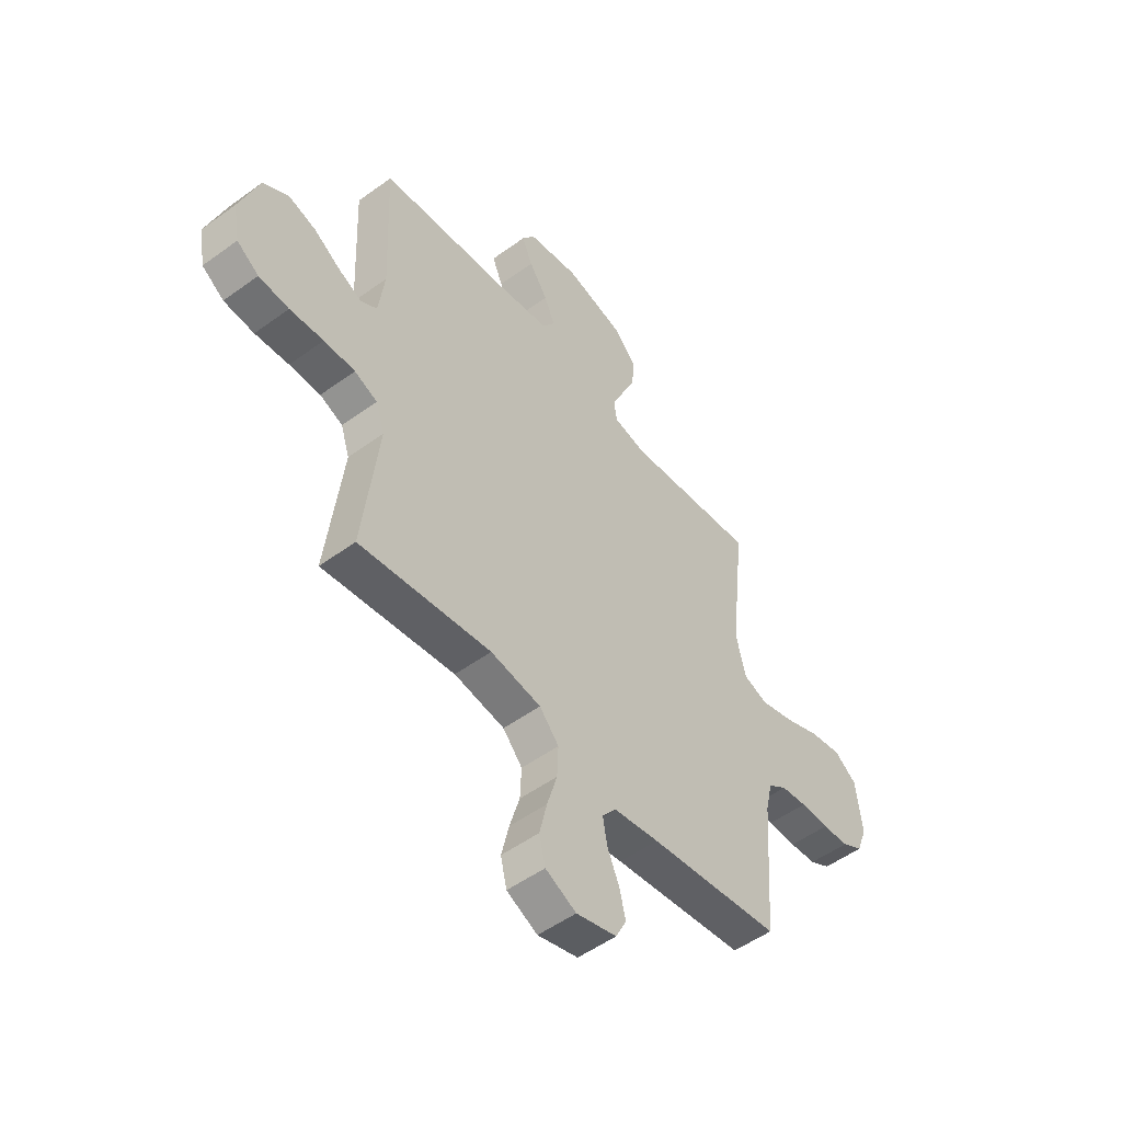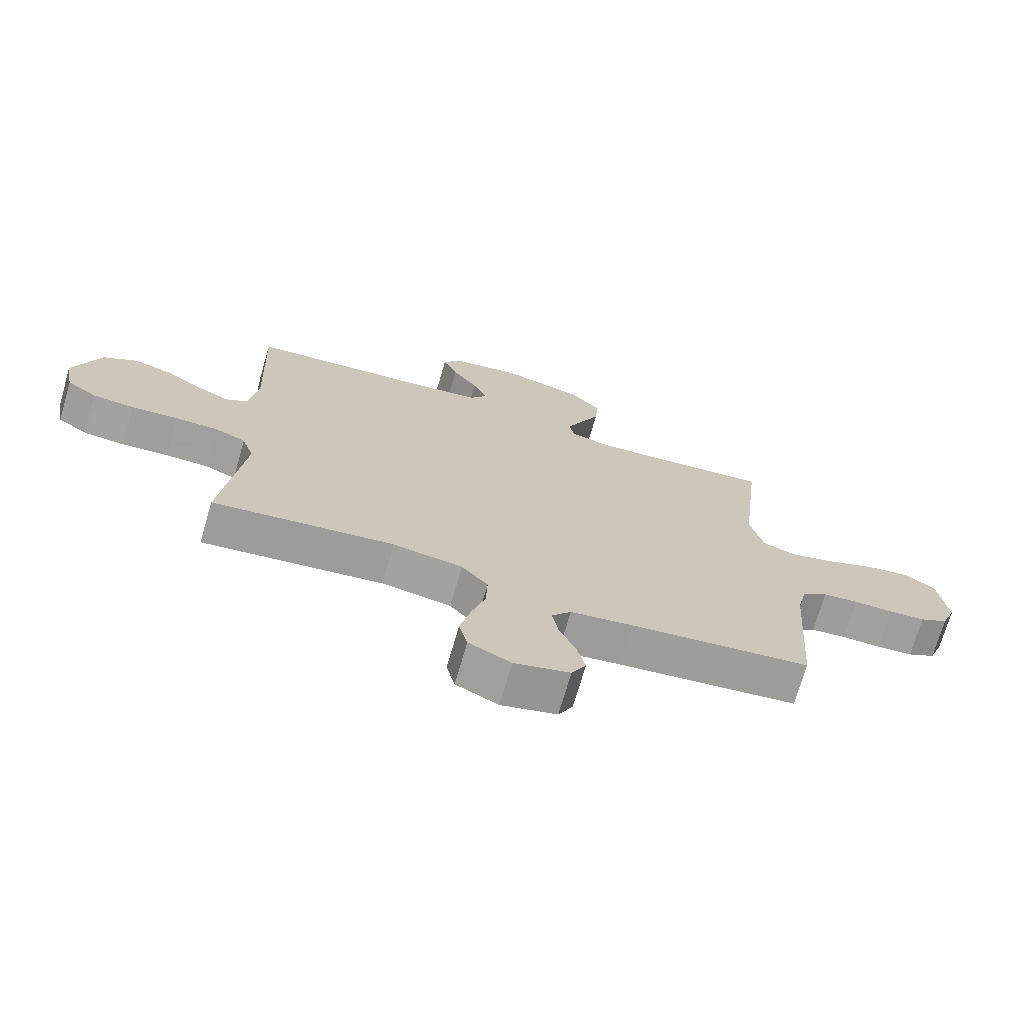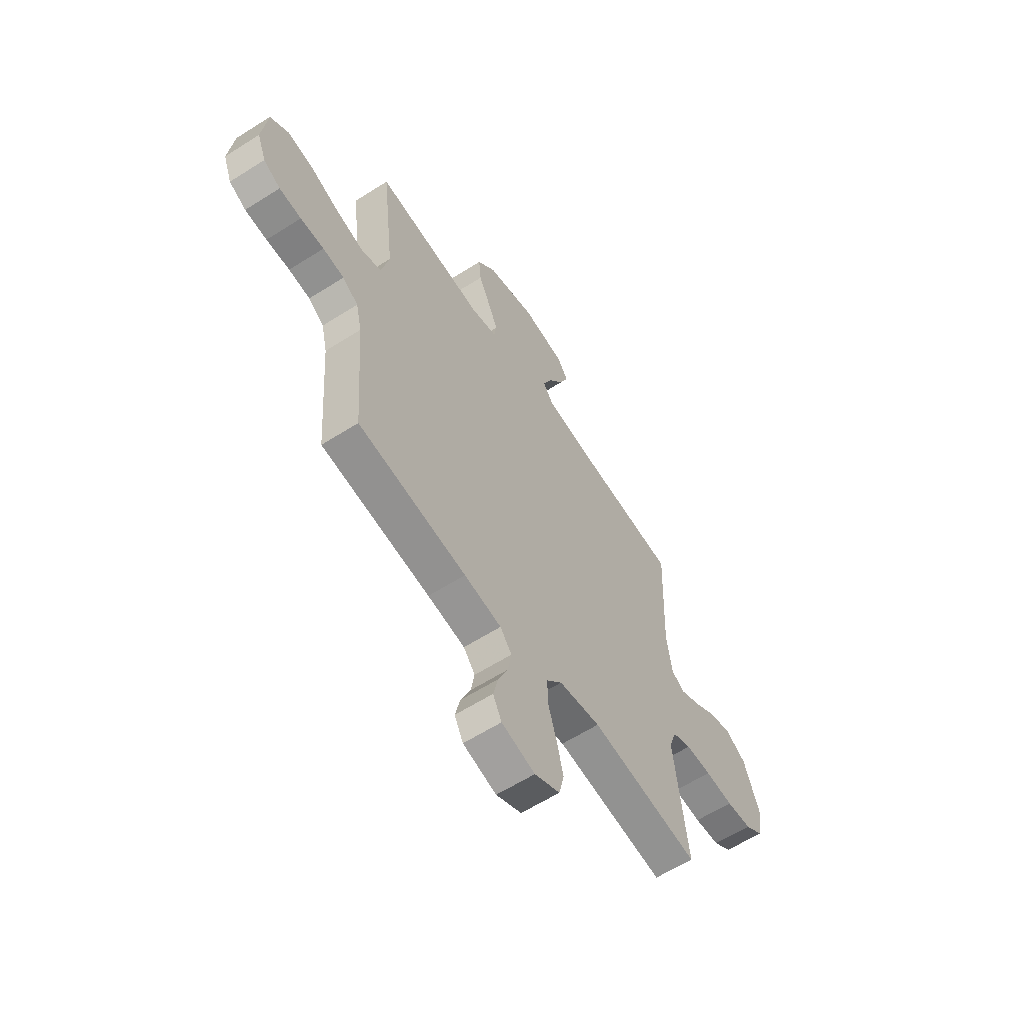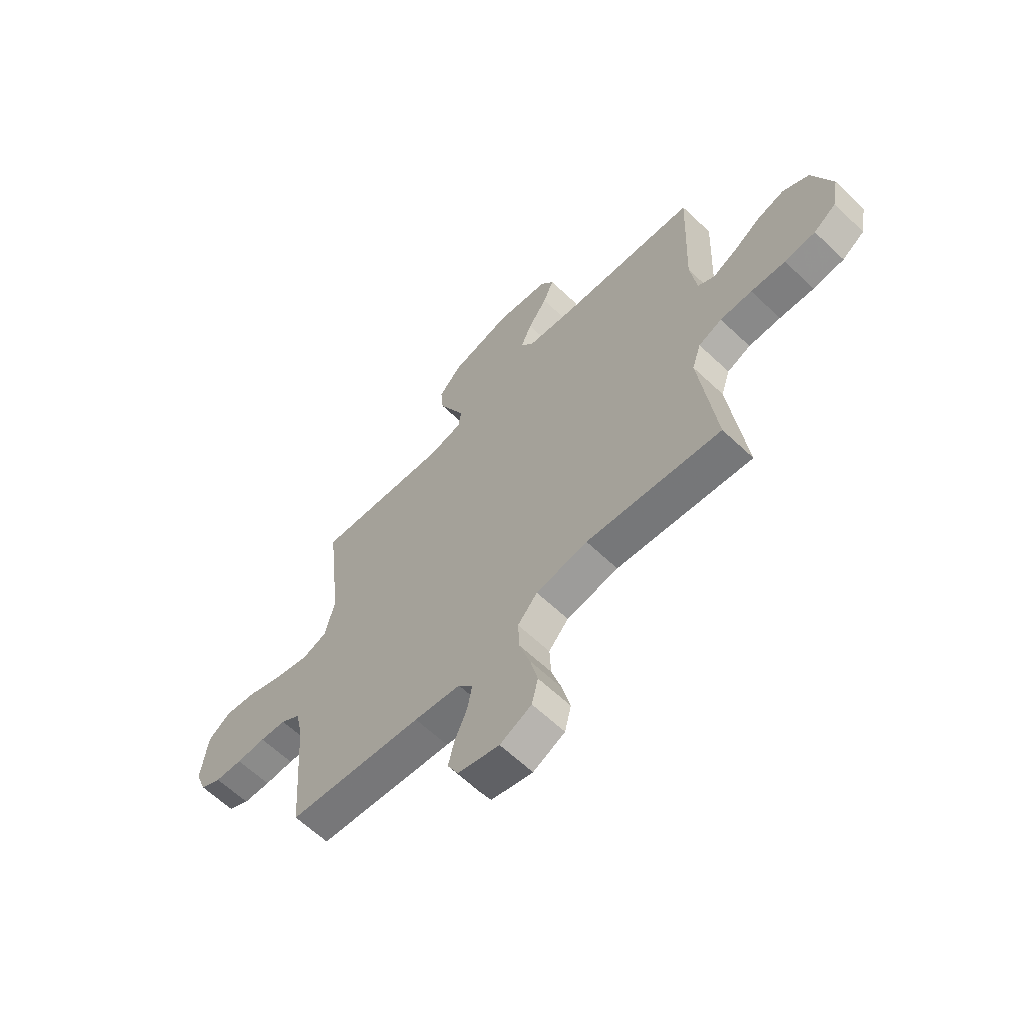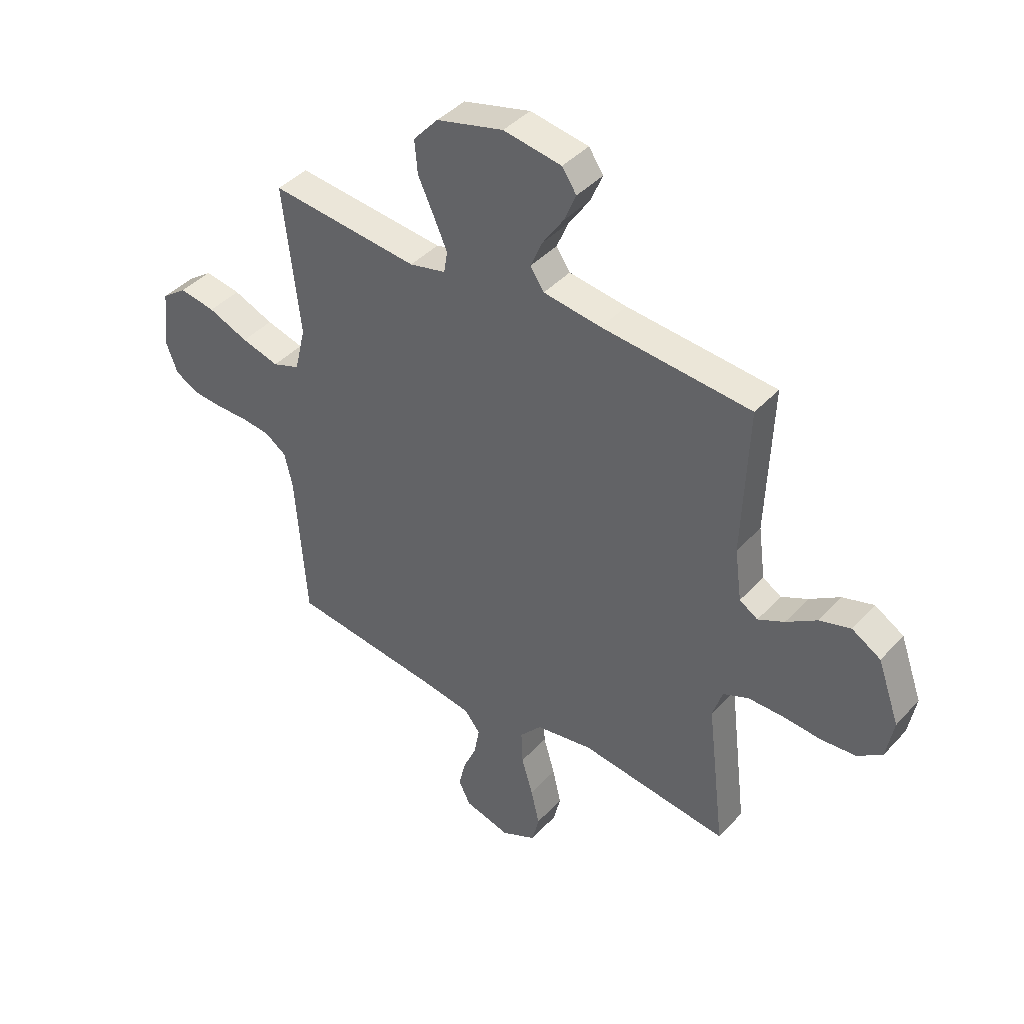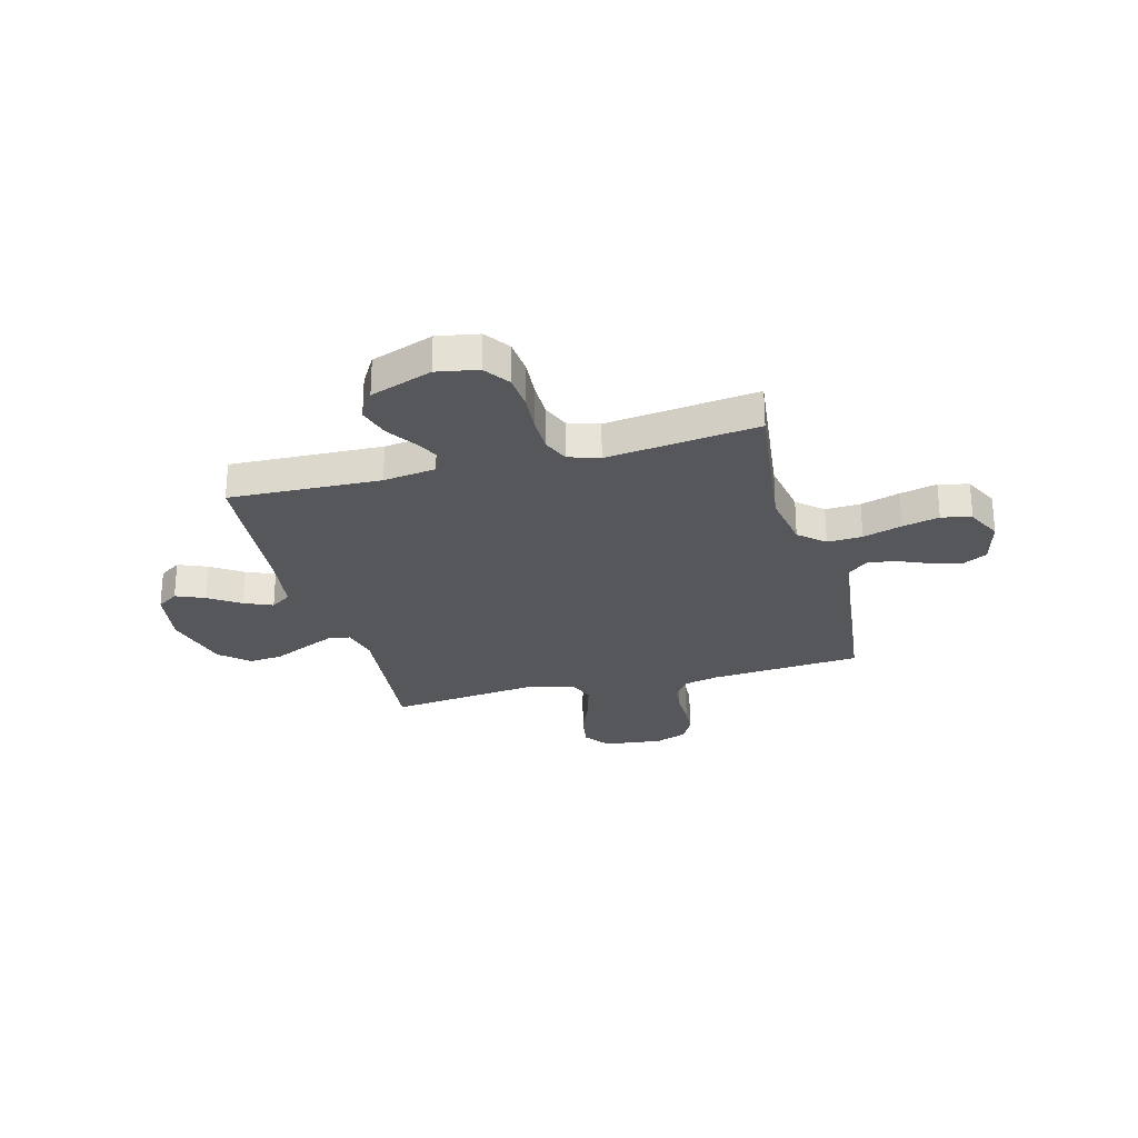
<metadata>
{"format":"obj","ext":"obj","renderer":"f3d","projection":"perspective","resolution":1024,"background":"white","views":[{"elev":-51.6,"azim":128.4,"up":"+Z"},{"elev":-71.9,"azim":163.8,"up":"+Z"},{"elev":-60.8,"azim":-57.0,"up":"+Z"},{"elev":-63.0,"azim":46.2,"up":"+Z"},{"elev":41.5,"azim":38.2,"up":"+Z"},{"elev":-26.7,"azim":105.1,"up":"+Y"}]}
</metadata>
<code>
v -0.5 0.07 0.5
v -0.2 0.07 0.47
v -0.127 0.07 0.487
v -0.12 0.07 0.531
v -0.147 0.07 0.592
v -0.179 0.07 0.661
v -0.185 0.07 0.728
v -0.135 0.07 0.784
v 0 0.07 0.819
v 0.117 0.07 0.8
v 0.146 0.07 0.757
v 0.122 0.07 0.7
v 0.08 0.07 0.638
v 0.056 0.07 0.582
v 0.084 0.07 0.541
v 0.2 0.07 0.525
v 0.5 0.07 0.5
v 0.488 0.07 0.2
v 0.502 0.07 0.096
v 0.539 0.07 0.073
v 0.592 0.07 0.099
v 0.653 0.07 0.139
v 0.716 0.07 0.158
v 0.774 0.07 0.123
v 0.818 0.07 0
v 0.803 0.07 -0.082
v 0.753 0.07 -0.117
v 0.684 0.07 -0.123
v 0.607 0.07 -0.117
v 0.536 0.07 -0.117
v 0.484 0.07 -0.139
v 0.464 0.07 -0.2
v 0.5 0.07 -0.5
v 0.2 0.07 -0.462
v 0.085 0.07 -0.481
v 0.041 0.07 -0.531
v 0.044 0.07 -0.6
v 0.067 0.07 -0.677
v 0.084 0.07 -0.75
v 0.07 0.07 -0.809
v 0 0.07 -0.843
v -0.092 0.07 -0.818
v -0.116 0.07 -0.771
v -0.102 0.07 -0.712
v -0.075 0.07 -0.65
v -0.065 0.07 -0.593
v -0.097 0.07 -0.553
v -0.2 0.07 -0.537
v -0.5 0.07 -0.5
v -0.522 0.07 -0.2
v -0.538 0.07 -0.13
v -0.581 0.07 -0.1
v -0.64 0.07 -0.093
v -0.705 0.07 -0.094
v -0.766 0.07 -0.089
v -0.813 0.07 -0.063
v -0.837 0.07 0
v -0.823 0.07 0.117
v -0.773 0.07 0.154
v -0.7 0.07 0.142
v -0.619 0.07 0.109
v -0.543 0.07 0.088
v -0.488 0.07 0.108
v -0.466 0.07 0.2
v -0.5 0 0.5
v -0.2 0 0.47
v -0.127 0 0.487
v -0.12 0 0.531
v -0.147 0 0.592
v -0.179 0 0.661
v -0.185 0 0.728
v -0.135 0 0.784
v 0 0 0.819
v 0.117 0 0.8
v 0.146 0 0.757
v 0.122 0 0.7
v 0.08 0 0.638
v 0.056 0 0.582
v 0.084 0 0.541
v 0.2 0 0.525
v 0.5 0 0.5
v 0.488 0 0.2
v 0.502 0 0.096
v 0.539 0 0.073
v 0.592 0 0.099
v 0.653 0 0.139
v 0.716 0 0.158
v 0.774 0 0.123
v 0.818 0 0
v 0.803 0 -0.082
v 0.753 0 -0.117
v 0.684 0 -0.123
v 0.607 0 -0.117
v 0.536 0 -0.117
v 0.484 0 -0.139
v 0.464 0 -0.2
v 0.5 0 -0.5
v 0.2 0 -0.462
v 0.085 0 -0.481
v 0.041 0 -0.531
v 0.044 0 -0.6
v 0.067 0 -0.677
v 0.084 0 -0.75
v 0.07 0 -0.809
v 0 0 -0.843
v -0.092 0 -0.818
v -0.116 0 -0.771
v -0.102 0 -0.712
v -0.075 0 -0.65
v -0.065 0 -0.593
v -0.097 0 -0.553
v -0.2 0 -0.537
v -0.5 0 -0.5
v -0.522 0 -0.2
v -0.538 0 -0.13
v -0.581 0 -0.1
v -0.64 0 -0.093
v -0.705 0 -0.094
v -0.766 0 -0.089
v -0.813 0 -0.063
v -0.837 0 0
v -0.823 0 0.117
v -0.773 0 0.154
v -0.7 0 0.142
v -0.619 0 0.109
v -0.543 0 0.088
v -0.488 0 0.108
v -0.466 0 0.2
f 58 59 60 61
f 58 61 62
f 57 58 62
f 56 57 62
f 53 54 55 56
f 52 53 56 62
f 51 52 62 63
f 48 49 50
f 47 48 50 51
f 42 43 44 45
f 42 45 46
f 41 42 46
f 40 41 46
f 37 38 39 40
f 37 40 46
f 36 37 46 47
f 32 33 34
f 31 32 34 35
f 26 27 28 29
f 26 29 30
f 25 26 30
f 24 25 30
f 21 22 23 24
f 20 21 24 30
f 19 20 30 31
f 16 17 18
f 15 16 18 19
f 10 11 12 13
f 10 13 14
f 9 10 14
f 8 9 14
f 5 6 7 8
f 4 5 8 14
f 3 4 14 15
f 64 1 2
f 64 2 3
f 35 36 47 51
f 35 51 63 64
f 19 31 35 64
f 3 15 19 64
f 125 124 123 122
f 126 125 122
f 126 122 121
f 126 121 120
f 120 119 118 117
f 126 120 117 116
f 127 126 116 115
f 114 113 112
f 115 114 112 111
f 109 108 107 106
f 110 109 106
f 110 106 105
f 110 105 104
f 104 103 102 101
f 110 104 101
f 111 110 101 100
f 98 97 96
f 99 98 96 95
f 93 92 91 90
f 94 93 90
f 94 90 89
f 94 89 88
f 88 87 86 85
f 94 88 85 84
f 95 94 84 83
f 82 81 80
f 83 82 80 79
f 77 76 75 74
f 78 77 74
f 78 74 73
f 78 73 72
f 72 71 70 69
f 78 72 69 68
f 79 78 68 67
f 66 65 128
f 67 66 128
f 115 111 100 99
f 128 127 115 99
f 128 99 95 83
f 128 83 79 67
f 1 65 66 2
f 2 66 67 3
f 3 67 68 4
f 4 68 69 5
f 5 69 70 6
f 6 70 71 7
f 7 71 72 8
f 8 72 73 9
f 9 73 74 10
f 10 74 75 11
f 11 75 76 12
f 12 76 77 13
f 13 77 78 14
f 14 78 79 15
f 15 79 80 16
f 16 80 81 17
f 17 81 82 18
f 18 82 83 19
f 19 83 84 20
f 20 84 85 21
f 21 85 86 22
f 22 86 87 23
f 23 87 88 24
f 24 88 89 25
f 25 89 90 26
f 26 90 91 27
f 27 91 92 28
f 28 92 93 29
f 29 93 94 30
f 30 94 95 31
f 31 95 96 32
f 32 96 97 33
f 33 97 98 34
f 34 98 99 35
f 35 99 100 36
f 36 100 101 37
f 37 101 102 38
f 38 102 103 39
f 39 103 104 40
f 40 104 105 41
f 41 105 106 42
f 42 106 107 43
f 43 107 108 44
f 44 108 109 45
f 45 109 110 46
f 46 110 111 47
f 47 111 112 48
f 48 112 113 49
f 49 113 114 50
f 50 114 115 51
f 51 115 116 52
f 52 116 117 53
f 53 117 118 54
f 54 118 119 55
f 55 119 120 56
f 56 120 121 57
f 57 121 122 58
f 58 122 123 59
f 59 123 124 60
f 60 124 125 61
f 61 125 126 62
f 62 126 127 63
f 63 127 128 64
f 64 128 65 1

</code>
